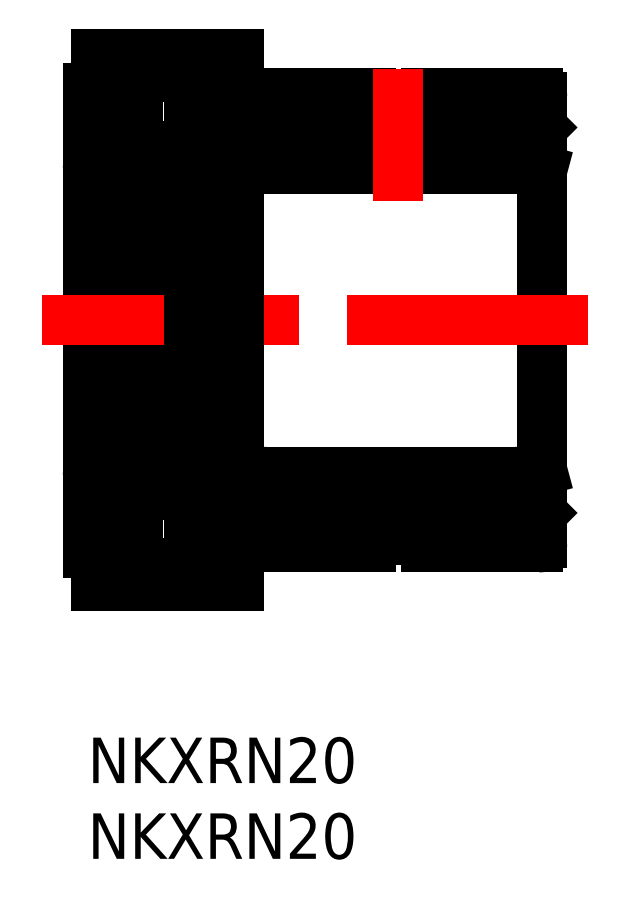
<metadata>
{"format":"dxf","ext":"dxf","renderer":"ezdxf+matplotlib","layout":"modelspace","background":"white","min_lineweight":24,"dpi":150}
</metadata>
<code>
0
SECTION
2
ENTITIES
0
TEXT
8
MSM_PART_NUMBER
10
0
20
-8
30
0
40
3
1
NKXRN20
0
TEXT
8
MSM_PART_NUMBER
10
0
20
-3
30
0
40
3
1
NKXRN20
0
ARC
8
MSM_CONTINUOUS
10
3.633
20
25.58
30
0
40
0.3
50
180
51
270
0
ARC
8
MSM_CONTINUOUS
10
3.633
20
29.51
30
0
40
0.3
50
90
51
180
0
ARC
8
MSM_CONTINUOUS
10
6.366
20
25.58
30
0
40
0.3
50
270
51
0
0
ARC
8
MSM_CONTINUOUS
10
6.366
20
29.51
30
0
40
0.3
50
0
51
90
0
LINE
8
MSM_CONTINUOUS
10
3.633
20
25.28
30
0
11
3.7
21
25.28
31
0
0
LINE
8
MSM_CONTINUOUS
10
6.3
20
25.28
30
0
11
6.366
21
25.28
31
0
0
LINE
8
MSM_CONTINUOUS
10
6.366
20
29.81
30
0
11
6.3
21
29.81
31
0
0
LINE
8
MSM_CONTINUOUS
10
3.7
20
29.81
30
0
11
3.633
21
29.81
31
0
0
LINE
8
MSM_CONTINUOUS
10
-2e-16
20
42.9
30
0
11
0.75
21
42.9
31
0
0
LINE
8
MSM_CONTINUOUS
10
0.55
20
45.1
30
0
11
10
21
45.1
31
0
0
LINE
8
MSM_CONTINUOUS
10
0.55
20
45.1
30
0
11
0.55
21
42.9
31
0
0
LINE
8
MSM_CONTINUOUS
10
-2e-16
20
12.2
30
0
11
-2e-16
21
42.9
31
0
0
LINE
8
MSM_CONTINUOUS
10
3.7
20
44.6
30
0
11
6.3
21
44.6
31
0
0
LINE
8
MSM_CONTINUOUS
10
3.7
20
38.05
30
0
11
6.3
21
38.05
31
0
0
LINE
8
MSM_CONTINUOUS
10
6.3
20
39.06
30
0
11
6.3
21
16.04
31
0
0
LINE
8
MSM_CONTINUOUS
10
3.7
20
16.04
30
0
11
3.7
21
39.06
31
0
0
LINE
8
MSM_CONTINUOUS
10
6.366
20
43.59
30
0
11
3.633
21
43.59
31
0
0
LINE
8
MSM_CONTINUOUS
10
6.3
20
44.6
30
0
11
6.3
21
43.59
31
0
0
LINE
8
MSM_CONTINUOUS
10
3.7
20
43.59
30
0
11
3.7
21
44.6
31
0
0
ARC
8
MSM_CONTINUOUS
10
6.366
20
43.29
30
0
40
0.3
50
0
51
90
0
ARC
8
MSM_CONTINUOUS
10
6.366
20
39.36
30
0
40
0.3
50
270
51
0
0
LINE
8
MSM_CONTINUOUS
10
6.366
20
39.06
30
0
11
3.633
21
39.06
31
0
0
ARC
8
MSM_CONTINUOUS
10
3.633
20
39.36
30
0
40
0.3
50
180
51
270
0
ARC
8
MSM_CONTINUOUS
10
3.633
20
43.29
30
0
40
0.3
50
90
51
180
0
ARC
8
MSM_CONTINUOUS
10
28.1
20
40.25
30
0
40
0.3
50
0
51
90
0
ARC
8
MSM_CONTINUOUS
10
28.1
20
37.85
30
0
40
0.3
50
270
51
0
0
ARC
8
MSM_CONTINUOUS
10
11.9
20
37.85
30
0
40
0.3
50
180
51
270
0
ARC
8
MSM_CONTINUOUS
10
11.9
20
40.25
30
0
40
0.3
50
90
51
180
0
LINE
8
MSM_CONTINUOUS
10
28.4
20
39.8
30
0
11
29.68
21
39.8
31
0
0
LINE
8
MSM_CONTINUOUS
10
10.32
20
39.8
30
0
11
11.6
21
39.8
31
0
0
LINE
8
MSM_CONTINUOUS
10
10.32
20
38.3
30
0
11
11.6
21
38.3
31
0
0
LINE
8
MSM_CONTINUOUS
10
28.4
20
38.3
30
0
11
29.68
21
38.3
31
0
0
LINE
8
MSM_CONTINUOUS
10
29.68
20
39.95
30
0
11
29.68
21
37.55
31
0
0
LINE
8
MSM_CONTINUOUS
10
21.4
20
42.17
30
0
11
21.4
21
40.55
31
0
0
LINE
8
MSM_CONTINUOUS
10
19.6
20
40.55
30
0
11
19.6
21
42.17
31
0
0
LINE
8
MSM_CONTINUOUS
10
29.68
20
39.95
30
0
11
30
21
40.27
31
0
0
LINE
8
MSM_CONTINUOUS
10
28.4
20
39.95
30
0
11
29.68
21
39.95
31
0
0
LINE
8
MSM_CONTINUOUS
10
28.4
20
37.85
30
0
11
28.4
21
40.55
31
0
0
LINE
8
MSM_CONTINUOUS
10
22.3
20
42.55
30
0
11
29.7
21
42.55
31
0
0
ARC
8
MSM_CONTINUOUS
10
29.7
20
42.25
30
0
40
0.3
50
0
51
90
0
LINE
8
MSM_CONTINUOUS
10
30
20
42.25
30
0
11
30
21
12.85
31
0
0
LINE
8
MSM_CONTINUOUS
10
10
20
42.55
30
0
11
18.7
21
42.55
31
0
0
LINE
8
MSM_CONTINUOUS
10
10
20
39.95
30
0
11
11.6
21
39.95
31
0
0
LINE
8
MSM_CONTINUOUS
10
6.666
20
38.05
30
0
11
10
21
38.05
31
0
0
LINE
8
MSM_CONTINUOUS
10
11.6
20
40.55
30
0
11
11.6
21
37.85
31
0
0
LINE
8
MSM_CONTINUOUS
10
10
20
45.1
30
0
11
10
21
42.55
31
0
0
LINE
8
MSM_CONTINUOUS
10
0.75
20
42.9
30
0
11
0.75
21
44.6
31
0
0
LINE
8
MSM_CONTINUOUS
10
0.75
20
44.6
30
0
11
3.033
21
44.6
31
0
0
ARC
8
MSM_CONTINUOUS
10
3.033
20
44.3
30
0
40
0.3
50
0
51
90
0
ARC
8
MSM_CONTINUOUS
10
3.033
20
37.85
30
0
40
0.3
50
270
51
0
0
LINE
8
MSM_CONTINUOUS
10
0.3
20
37.55
30
0
11
3.033
21
37.55
31
0
0
ARC
8
MSM_CONTINUOUS
10
0.3
20
37.85
30
0
40
0.3
50
180
51
270
0
LINE
8
MSM_CONTINUOUS
10
3.333
20
44.3
30
0
11
3.333
21
10.8
31
0
0
LINE
8
MSM_CONTINUOUS
10
3.033
20
37.55
30
0
11
3.033
21
17.55
31
0
0
LINE
8
MSM_CONTINUOUS
10
0.3
20
17.55
30
0
11
0.3
21
37.55
31
0
0
LINE
8
MSM_CENTER
10
33
20
27.55
30
0
11
-3
21
27.55
31
0
0
ARC
8
MSM_CONTINUOUS
10
20.5
20
45.55
30
0
40
3.5
50
239
51
301
0
LINE
8
MSM_CONTINUOUS
10
11.6
20
40.55
30
0
11
28.4
21
40.55
31
0
0
LINE
8
MSM_CONTINUOUS
10
-2e-16
20
12.2
30
0
11
0.75
21
12.2
31
0
0
LINE
8
MSM_CONTINUOUS
10
0.55
20
10
30
0
11
10
21
10
31
0
0
LINE
8
MSM_CONTINUOUS
10
0.55
20
10
30
0
11
0.55
21
12.2
31
0
0
LINE
8
MSM_CONTINUOUS
10
3.7
20
10.5
30
0
11
6.3
21
10.5
31
0
0
LINE
8
MSM_CONTINUOUS
10
3.7
20
17.05
30
0
11
6.3
21
17.05
31
0
0
LINE
8
MSM_CONTINUOUS
10
6.366
20
11.51
30
0
11
3.633
21
11.51
31
0
0
LINE
8
MSM_CONTINUOUS
10
6.3
20
10.5
30
0
11
6.3
21
11.51
31
0
0
LINE
8
MSM_CONTINUOUS
10
3.7
20
11.51
30
0
11
3.7
21
10.5
31
0
0
ARC
8
MSM_CONTINUOUS
10
6.366
20
11.81
30
0
40
0.3
50
270
51
0
0
ARC
8
MSM_CONTINUOUS
10
6.366
20
15.74
30
0
40
0.3
50
0
51
90
0
LINE
8
MSM_CONTINUOUS
10
6.366
20
16.04
30
0
11
3.633
21
16.04
31
0
0
ARC
8
MSM_CONTINUOUS
10
3.633
20
15.74
30
0
40
0.3
50
90
51
180
0
ARC
8
MSM_CONTINUOUS
10
3.633
20
11.81
30
0
40
0.3
50
180
51
270
0
ARC
8
MSM_CONTINUOUS
10
28.1
20
14.85
30
0
40
0.3
50
270
51
0
0
ARC
8
MSM_CONTINUOUS
10
28.1
20
17.25
30
0
40
0.3
50
0
51
90
0
ARC
8
MSM_CONTINUOUS
10
11.9
20
17.25
30
0
40
0.3
50
90
51
180
0
ARC
8
MSM_CONTINUOUS
10
11.9
20
14.85
30
0
40
0.3
50
180
51
270
0
LINE
8
MSM_CONTINUOUS
10
28.4
20
15.3
30
0
11
29.68
21
15.3
31
0
0
LINE
8
MSM_CONTINUOUS
10
10.32
20
15.3
30
0
11
11.6
21
15.3
31
0
0
LINE
8
MSM_CONTINUOUS
10
10.32
20
16.8
30
0
11
11.6
21
16.8
31
0
0
LINE
8
MSM_CONTINUOUS
10
28.4
20
16.8
30
0
11
29.68
21
16.8
31
0
0
LINE
8
MSM_CONTINUOUS
10
10.32
20
17.55
30
0
11
10.32
21
15.3
31
0
0
LINE
8
MSM_CONTINUOUS
10
29.68
20
15.15
30
0
11
30
21
14.83
31
0
0
LINE
8
MSM_CONTINUOUS
10
28.4
20
15.15
30
0
11
29.68
21
15.15
31
0
0
LINE
8
MSM_CONTINUOUS
10
28.4
20
17.25
30
0
11
28.4
21
14.55
31
0
0
ARC
8
MSM_CONTINUOUS
10
29.7
20
12.85
30
0
40
0.3
50
270
51
0
0
LINE
8
MSM_CONTINUOUS
10
10
20
15.15
30
0
11
11.6
21
15.15
31
0
0
LINE
8
MSM_CONTINUOUS
10
6.666
20
17.05
30
0
11
10
21
17.05
31
0
0
LINE
8
MSM_CONTINUOUS
10
10
20
15.15
30
0
11
10
21
39.95
31
0
0
LINE
8
MSM_CONTINUOUS
10
11.6
20
14.55
30
0
11
11.6
21
17.25
31
0
0
LINE
8
MSM_CONTINUOUS
10
6.666
20
45.1
30
0
11
6.666
21
10
31
0
0
LINE
8
MSM_CONTINUOUS
10
10
20
10
30
0
11
10
21
12.55
31
0
0
LINE
8
MSM_CONTINUOUS
10
0.75
20
12.2
30
0
11
0.75
21
10.5
31
0
0
LINE
8
MSM_CONTINUOUS
10
0.75
20
10.5
30
0
11
3.033
21
10.5
31
0
0
ARC
8
MSM_CONTINUOUS
10
3.033
20
10.8
30
0
40
0.3
50
270
51
0
0
ARC
8
MSM_CONTINUOUS
10
3.033
20
17.25
30
0
40
0.3
50
0
51
90
0
LINE
8
MSM_CONTINUOUS
10
0.3
20
17.55
30
0
11
3.033
21
17.55
31
0
0
ARC
8
MSM_CONTINUOUS
10
0.3
20
17.25
30
0
40
0.3
50
90
51
180
0
ARC
8
MSM_CONTINUOUS
10
20.5
20
9.55
30
0
40
3.5
50
59
51
121
0
LINE
8
MSM_CONTINUOUS
10
22.3
20
12.55
30
0
11
29.7
21
12.55
31
0
0
LINE
8
MSM_CONTINUOUS
10
10
20
12.55
30
0
11
18.7
21
12.55
31
0
0
LINE
8
MSM_CONTINUOUS
10
11.6
20
14.55
30
0
11
28.4
21
14.55
31
0
0
LINE
8
MSM_CONTINUOUS
10
10
20
37.47
30
0
11
10.3
21
37.55
31
0
0
LINE
8
MSM_CONTINUOUS
10
10.3
20
37.55
30
0
11
29.7
21
37.55
31
0
0
LINE
8
MSM_CONTINUOUS
10
29.7
20
37.55
30
0
11
30
21
37.47
31
0
0
LINE
8
MSM_CONTINUOUS
10
10
20
17.63
30
0
11
10.3
21
17.55
31
0
0
LINE
8
MSM_CONTINUOUS
10
10.3
20
17.55
30
0
11
29.7
21
17.55
31
0
0
LINE
8
MSM_CONTINUOUS
10
29.7
20
17.55
30
0
11
30
21
17.63
31
0
0
LINE
8
MSM_CONTINUOUS
10
29.68
20
17.55
30
0
11
29.68
21
15.15
31
0
0
LINE
8
MSM_CONTINUOUS
10
10.32
20
37.55
30
0
11
10.32
21
39.8
31
0
0
LINE
8
MSM_CENTER
10
20.5
20
35.4
30
0
11
20.5
21
44.15
31
0
0
ENDSEC
0
EOF

</code>
